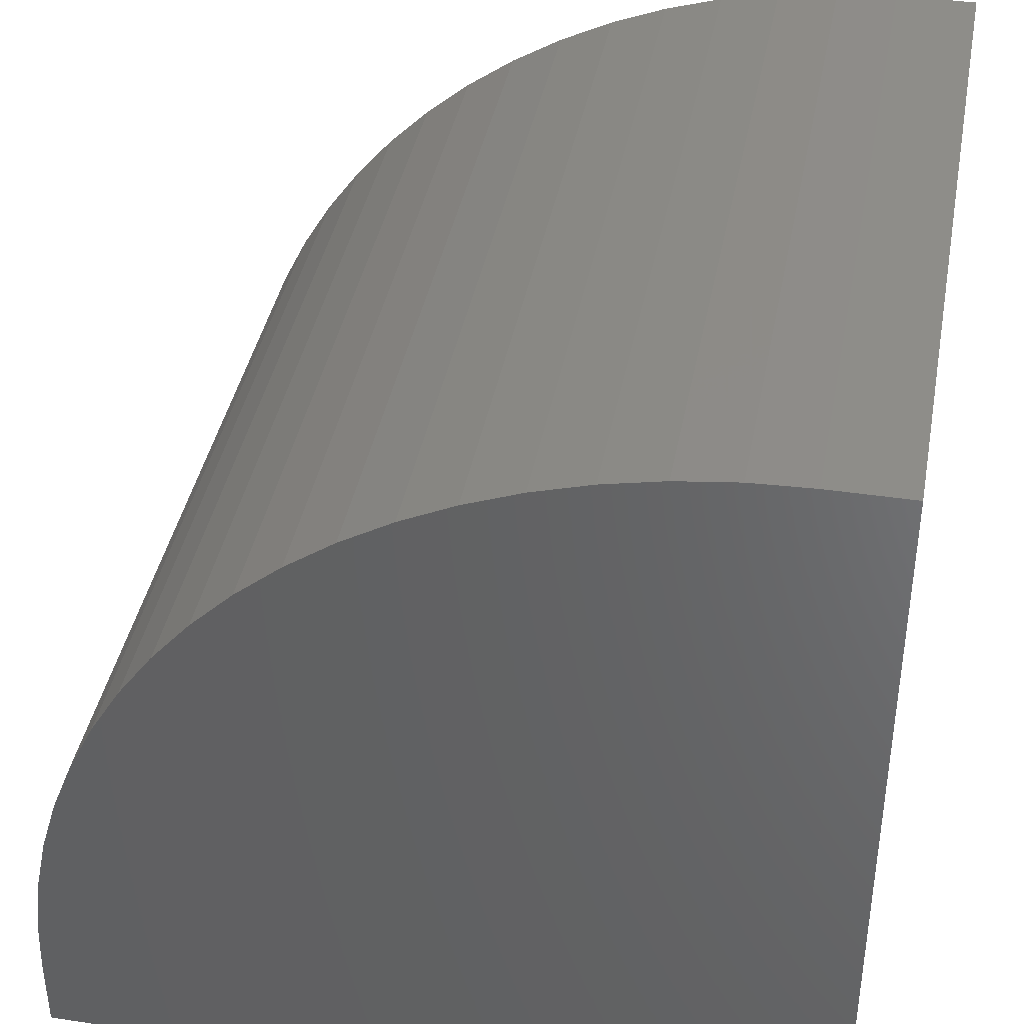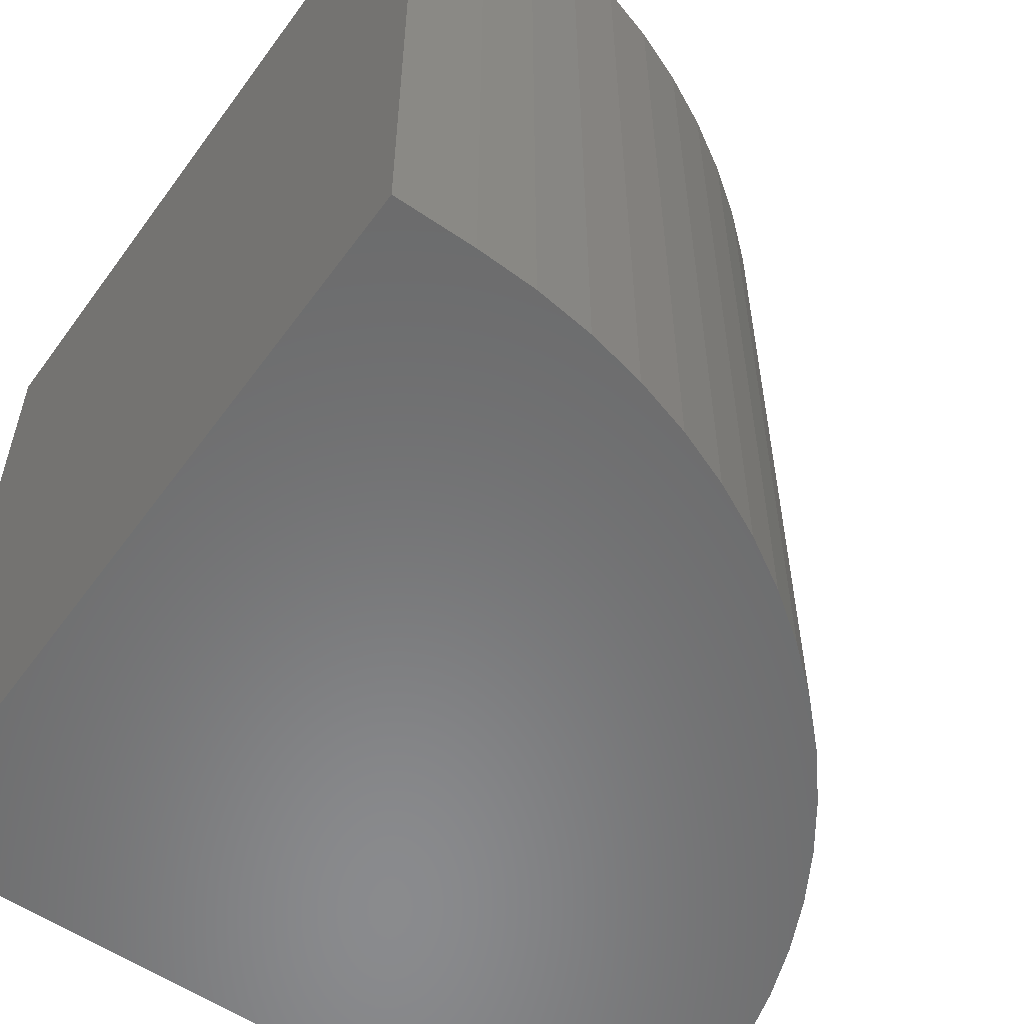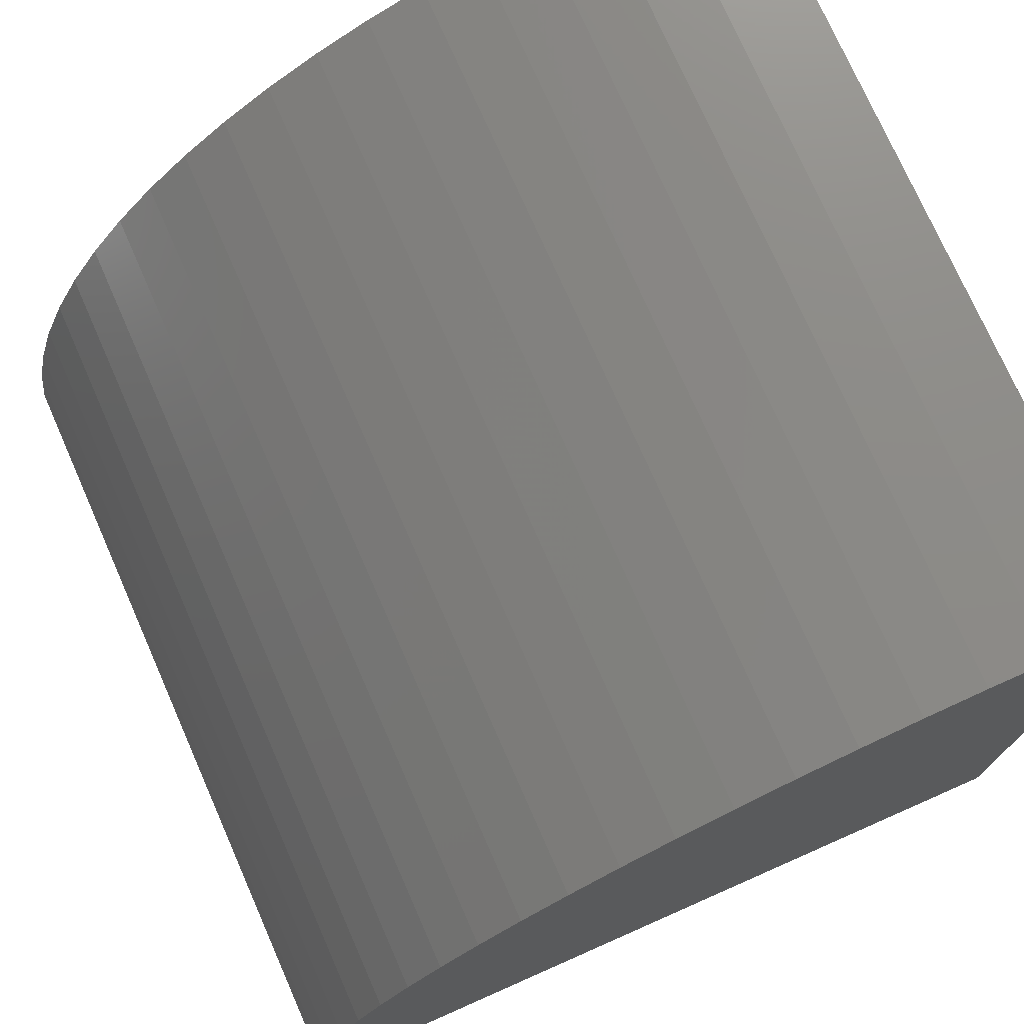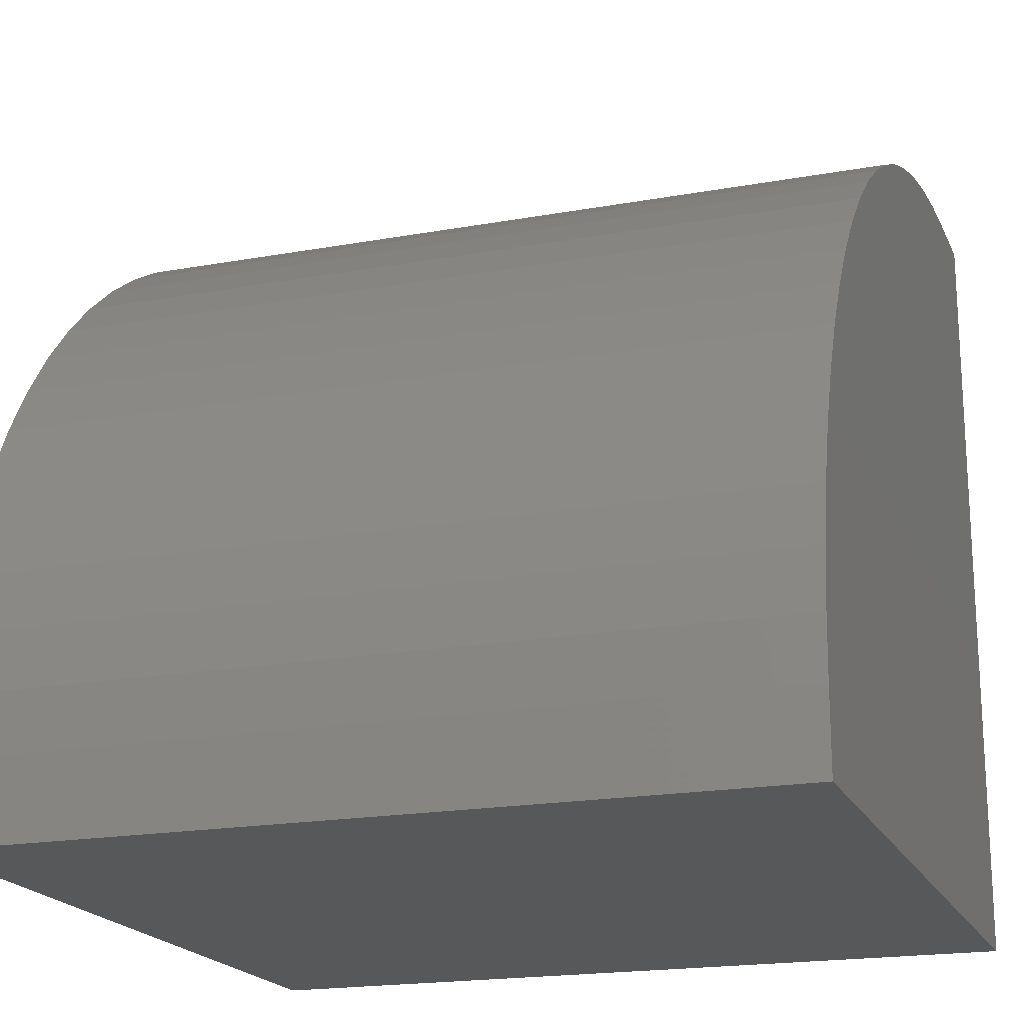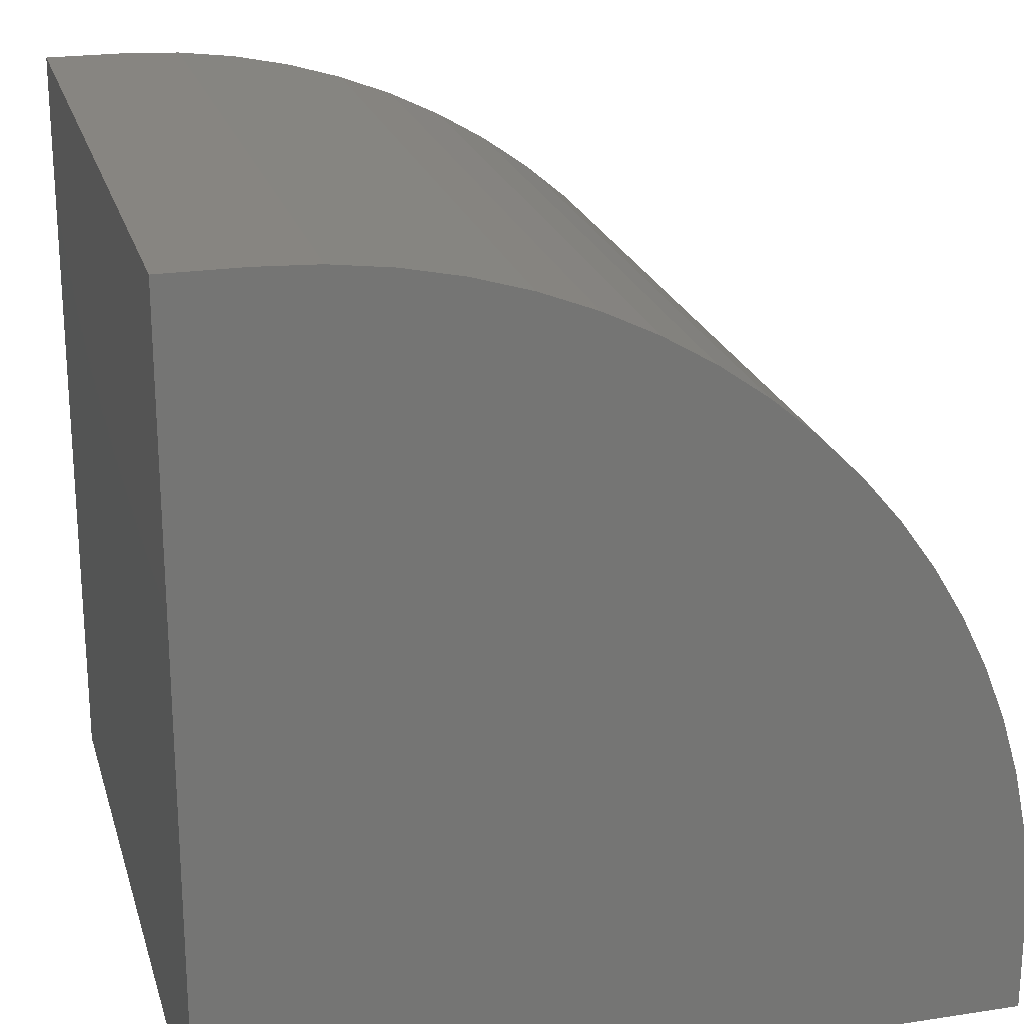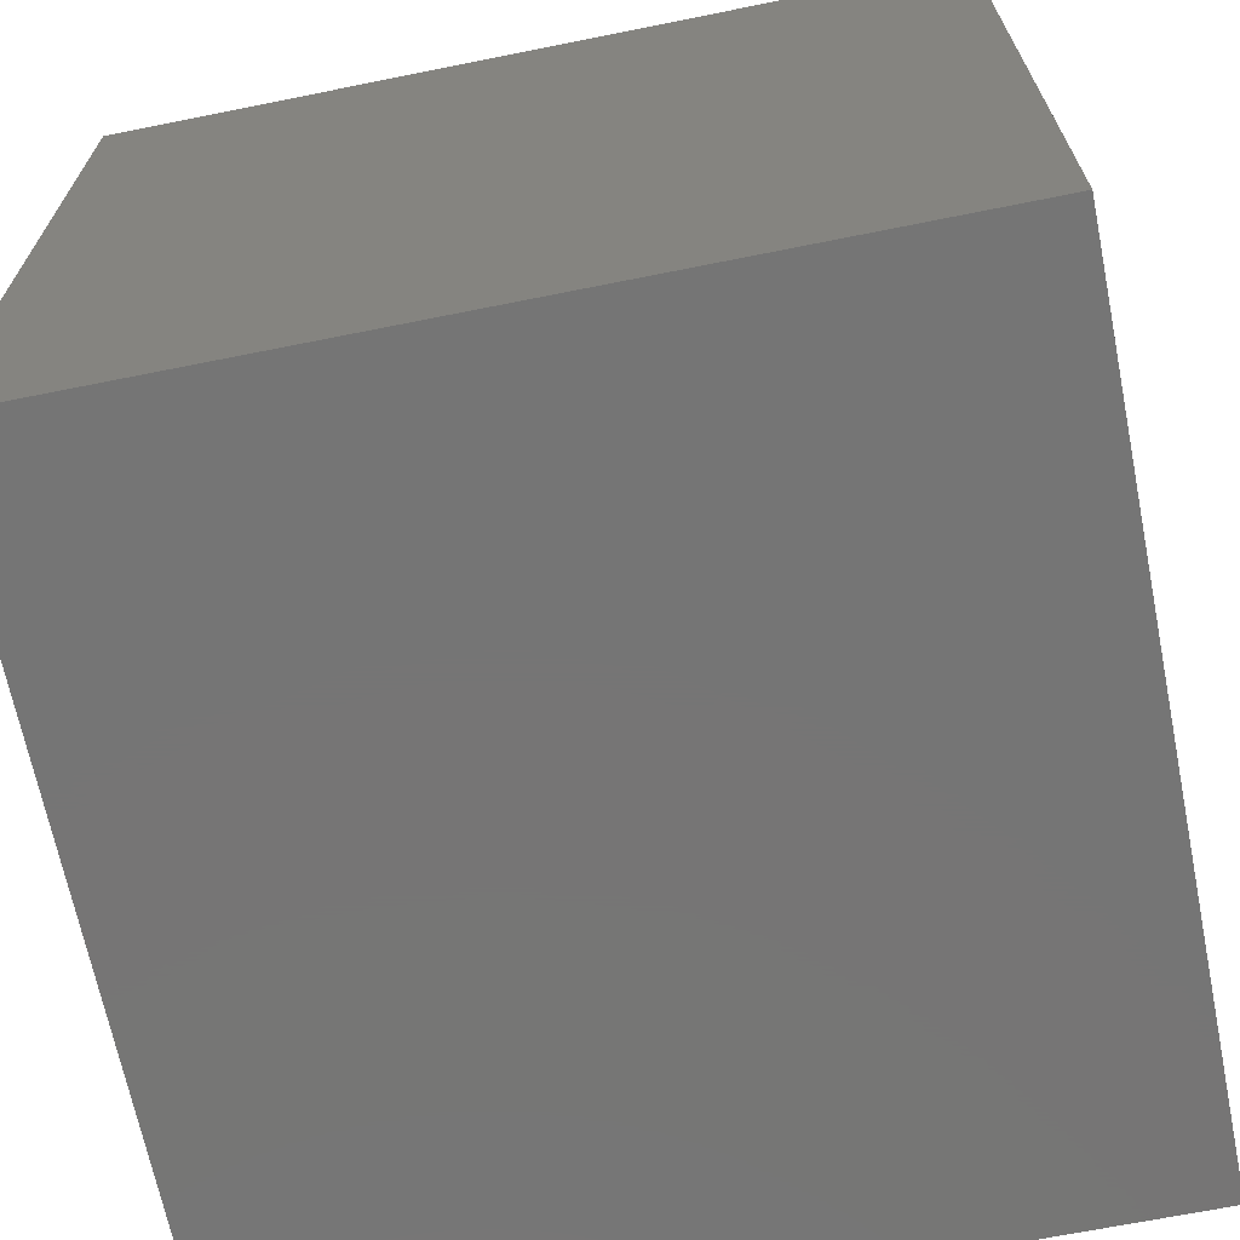
<metadata>
{"format":"stl","ext":"stl","renderer":"f3d","projection":"perspective","resolution":1024,"background":"white","views":[{"elev":39.8,"azim":10.6,"up":"+Z"},{"elev":-56.4,"azim":-125.6,"up":"+Y"},{"elev":74.9,"azim":-23.8,"up":"+Z"},{"elev":-19.3,"azim":-71.2,"up":"+Z"},{"elev":22.2,"azim":165.1,"up":"+Z"},{"elev":-67.8,"azim":101.4,"up":"+Z"}]}
</metadata>
<code>
# stl→obj: 46 verts, 88 faces
v 0 10 1.001
v 0 10 0
v 0 0 1.001
v 0 0 0
v 8.999 0 10
v 10 0 10
v 8.999 10 10
v 10 10 10
v 10 10 0
v 10 0 0
v 7.518 10 9.877
v 8.256 10 9.969
v 0.03074 10 1.744
v 0.1227 10 2.482
v 0.2754 10 3.21
v 0.4876 10 3.923
v 0.758 10 4.616
v 1.085 10 5.284
v 1.465 10 5.923
v 1.898 10 6.528
v 5.384 10 9.242
v 6.077 10 9.512
v 6.79 10 9.725
v 2.378 10 7.096
v 2.904 10 7.622
v 3.472 10 8.102
v 4.077 10 8.535
v 4.716 10 8.915
v 8.256 0 9.969
v 7.518 0 9.877
v 6.79 0 9.725
v 6.077 0 9.512
v 5.384 0 9.242
v 0.758 0 4.616
v 0.4876 0 3.923
v 0.2754 0 3.21
v 0.1227 0 2.482
v 4.716 0 8.915
v 4.077 0 8.535
v 3.472 0 8.102
v 2.904 0 7.622
v 2.378 0 7.096
v 1.898 0 6.528
v 1.465 0 5.923
v 1.085 0 5.284
v 0.03074 0 1.744
f 1 2 3
f 3 2 4
f 5 6 7
f 7 6 8
f 9 8 10
f 10 8 6
f 2 9 4
f 4 9 10
f 11 12 9
f 9 12 7
f 9 7 8
f 2 1 9
f 9 1 13
f 9 13 14
f 14 15 9
f 9 15 16
f 9 16 17
f 17 18 9
f 9 18 19
f 9 19 20
f 21 22 9
f 9 22 23
f 9 23 11
f 20 24 9
f 9 24 25
f 9 25 26
f 26 27 9
f 9 27 28
f 9 28 21
f 6 5 10
f 10 5 29
f 10 29 30
f 30 31 10
f 10 31 32
f 10 32 33
f 34 35 10
f 10 35 36
f 10 36 37
f 33 38 10
f 10 38 39
f 10 39 40
f 40 41 10
f 10 41 42
f 10 42 43
f 43 44 10
f 10 44 45
f 10 45 34
f 37 46 10
f 10 46 3
f 10 3 4
f 1 3 46
f 1 46 13
f 13 46 37
f 13 37 14
f 14 37 36
f 14 36 15
f 15 36 35
f 15 35 16
f 16 35 34
f 16 34 17
f 17 34 45
f 17 45 18
f 18 45 44
f 18 44 19
f 19 44 43
f 19 43 20
f 20 43 42
f 20 42 24
f 24 42 41
f 24 41 25
f 25 41 40
f 25 40 26
f 26 40 39
f 26 39 27
f 27 39 38
f 27 38 28
f 28 38 33
f 28 33 21
f 21 33 32
f 21 32 22
f 22 32 31
f 22 31 23
f 23 31 30
f 23 30 11
f 11 30 29
f 11 29 12
f 12 29 5
f 12 5 7

</code>
